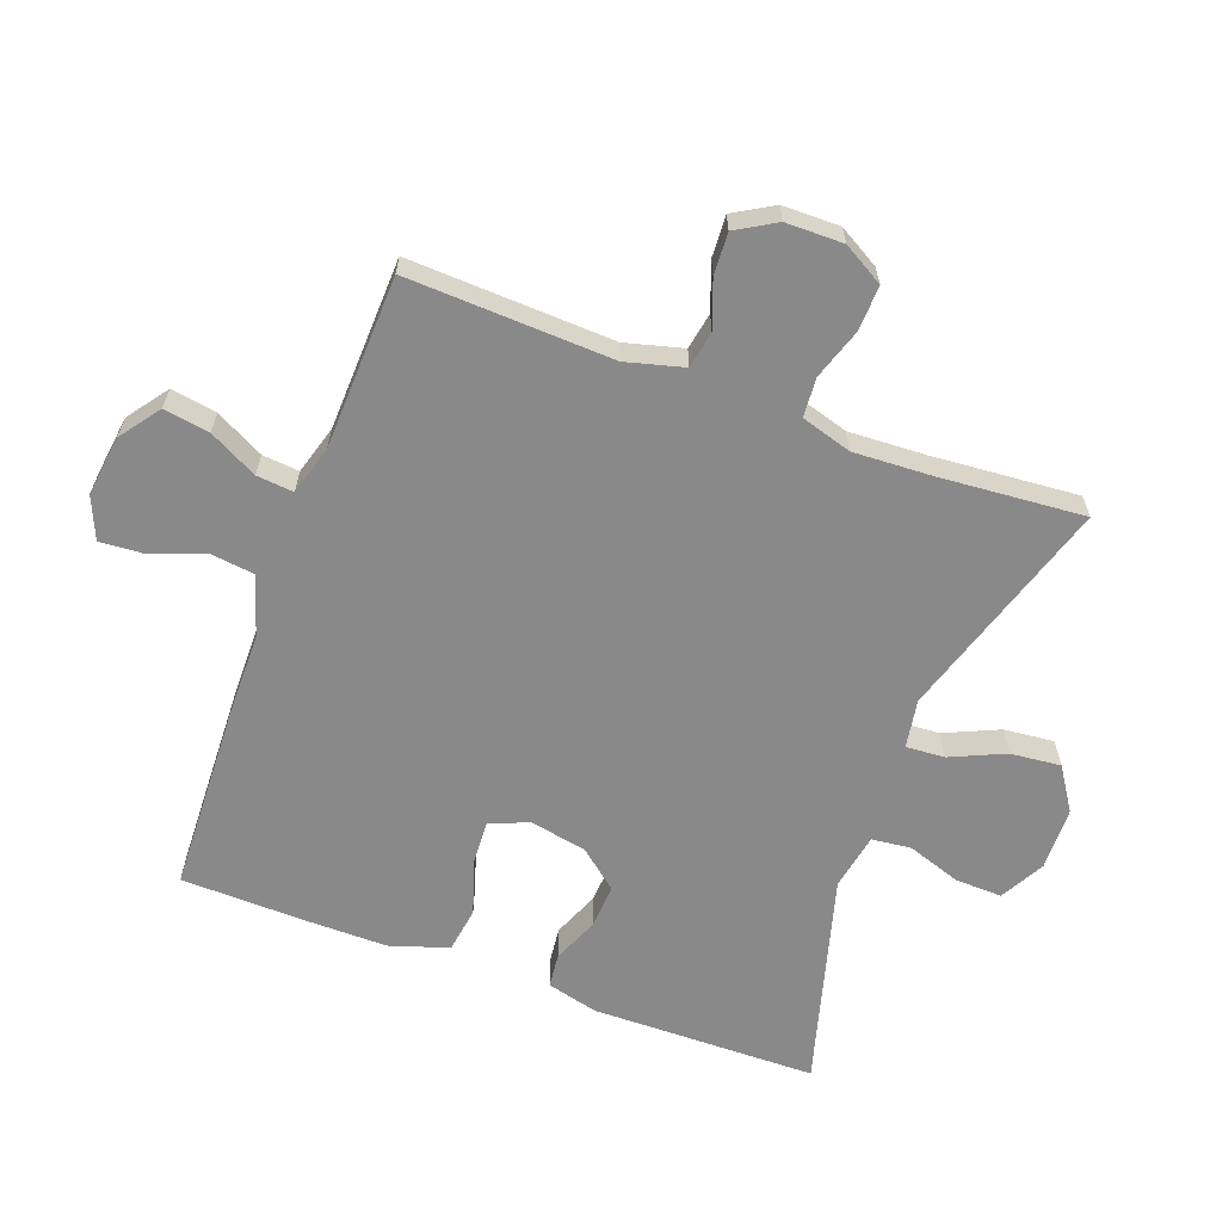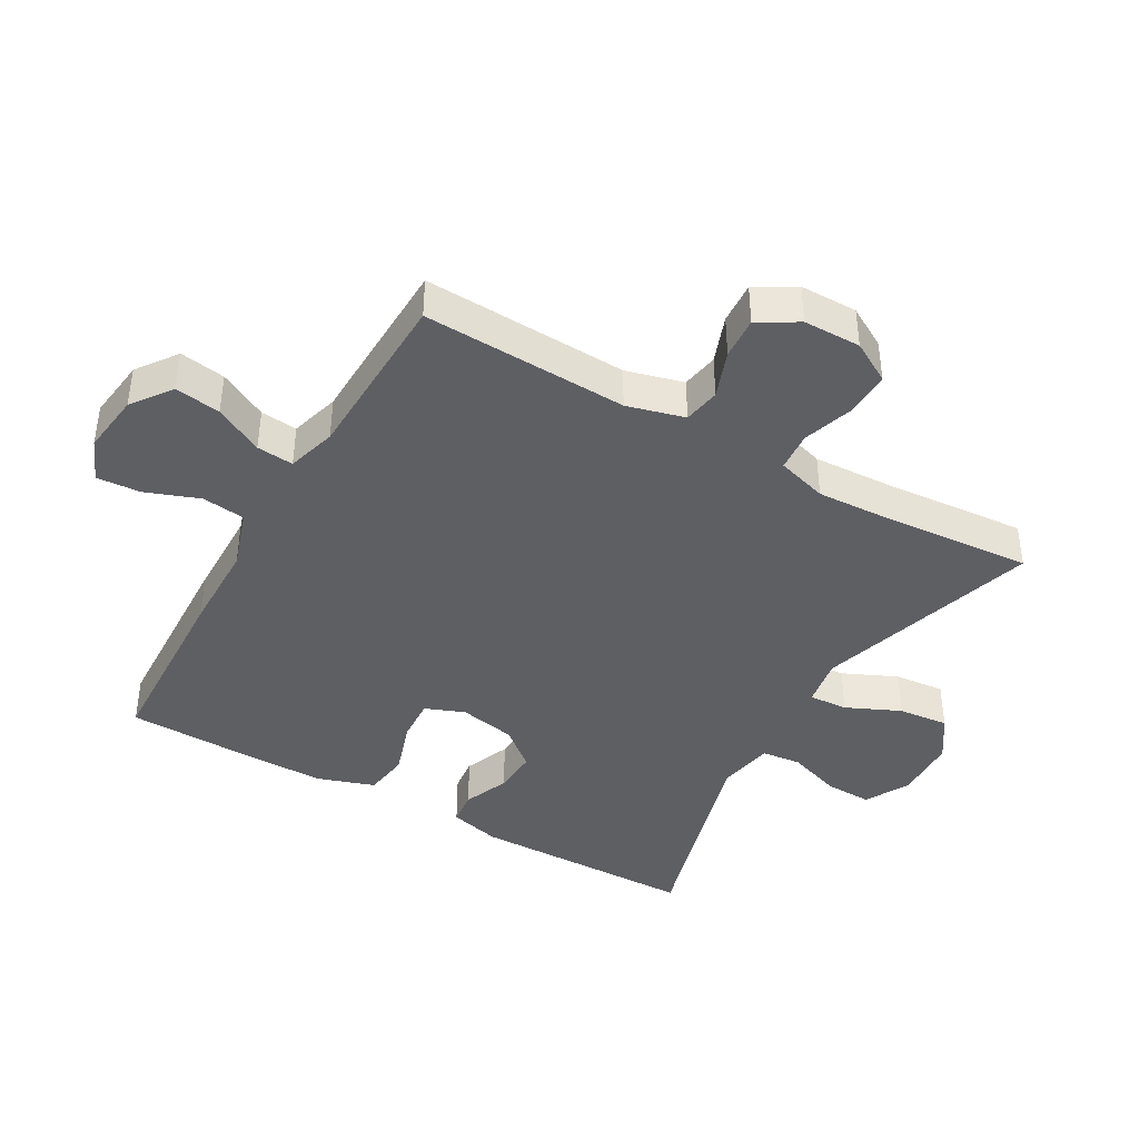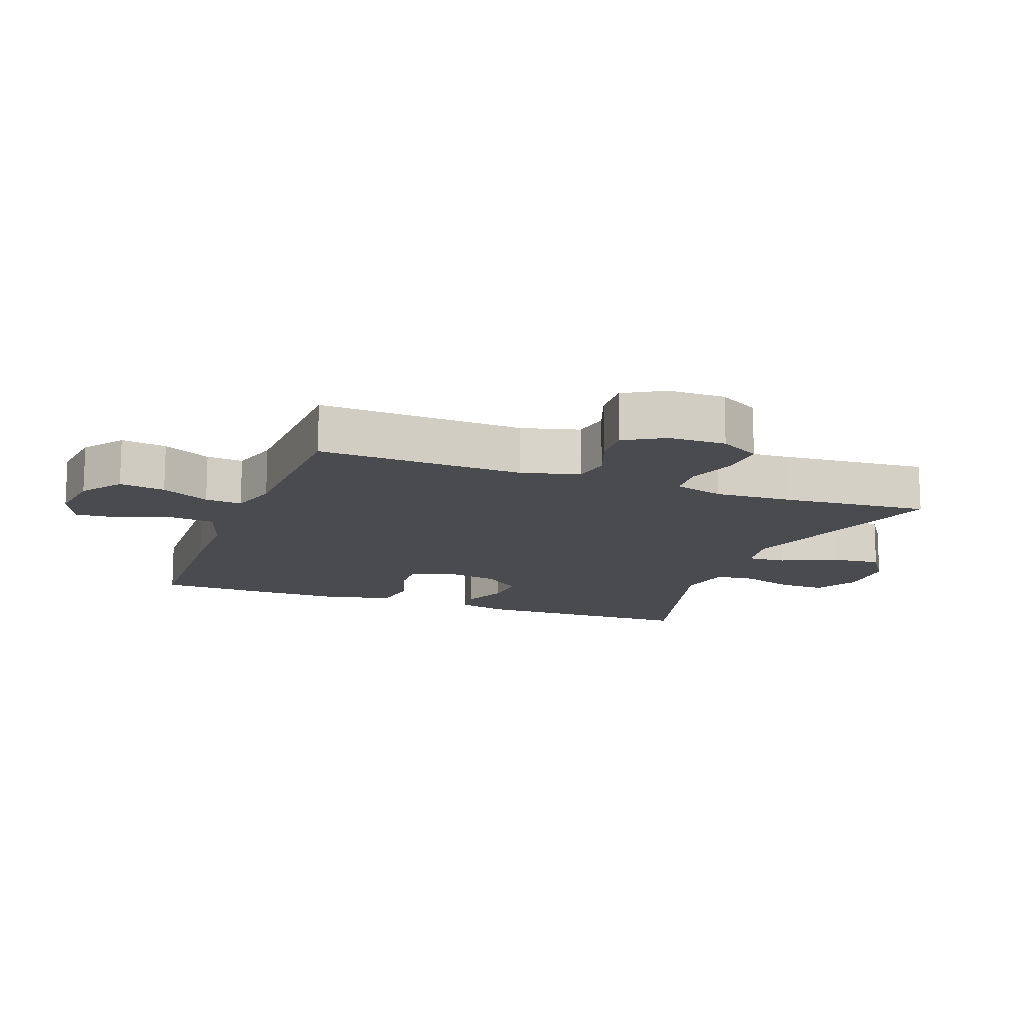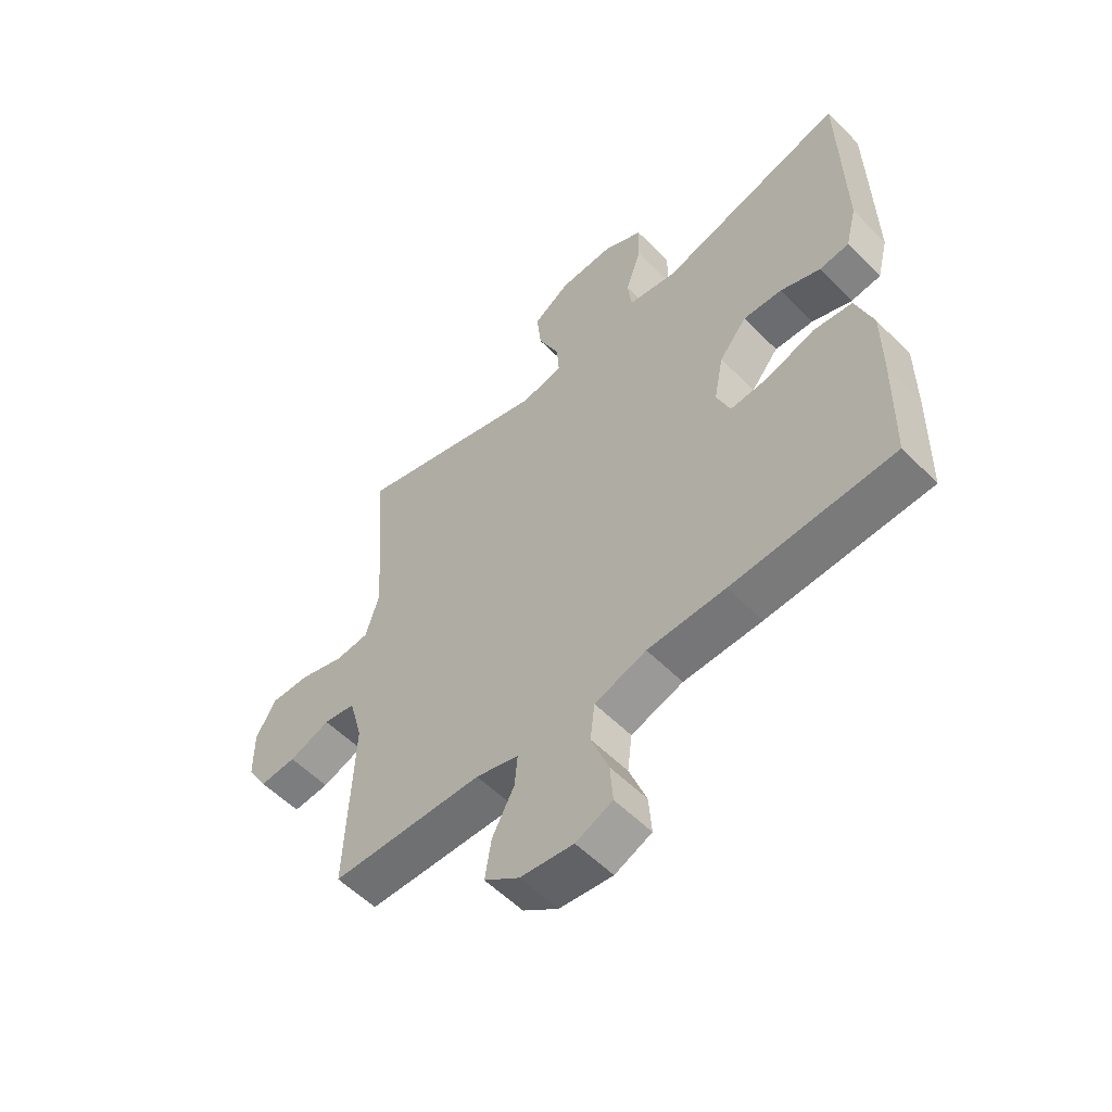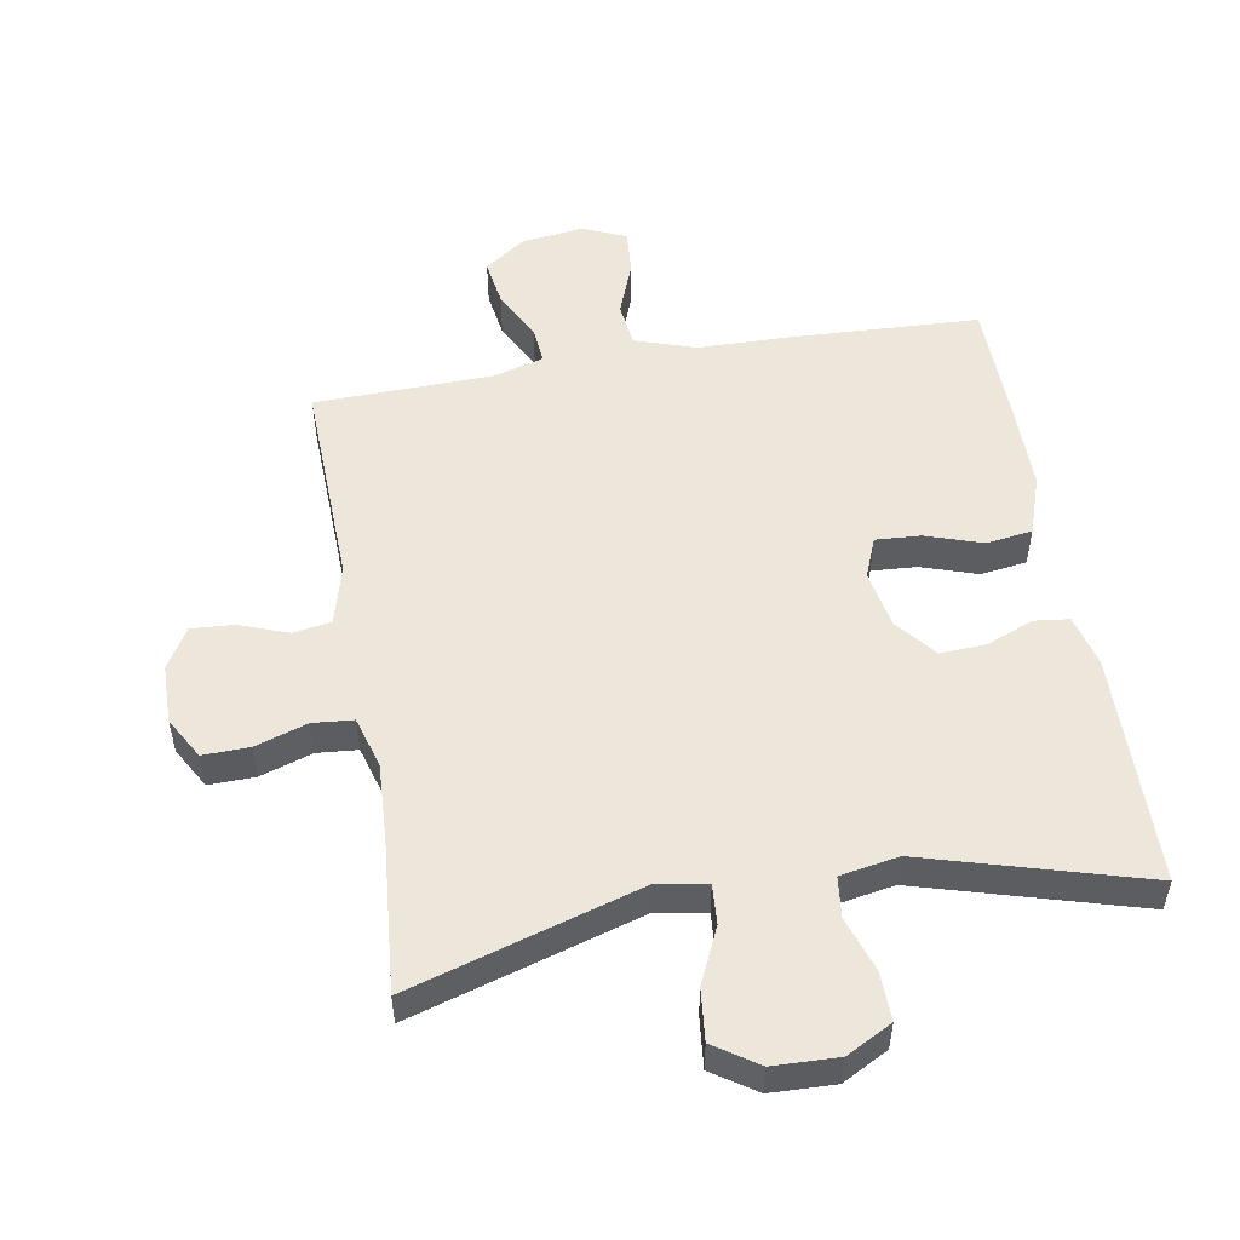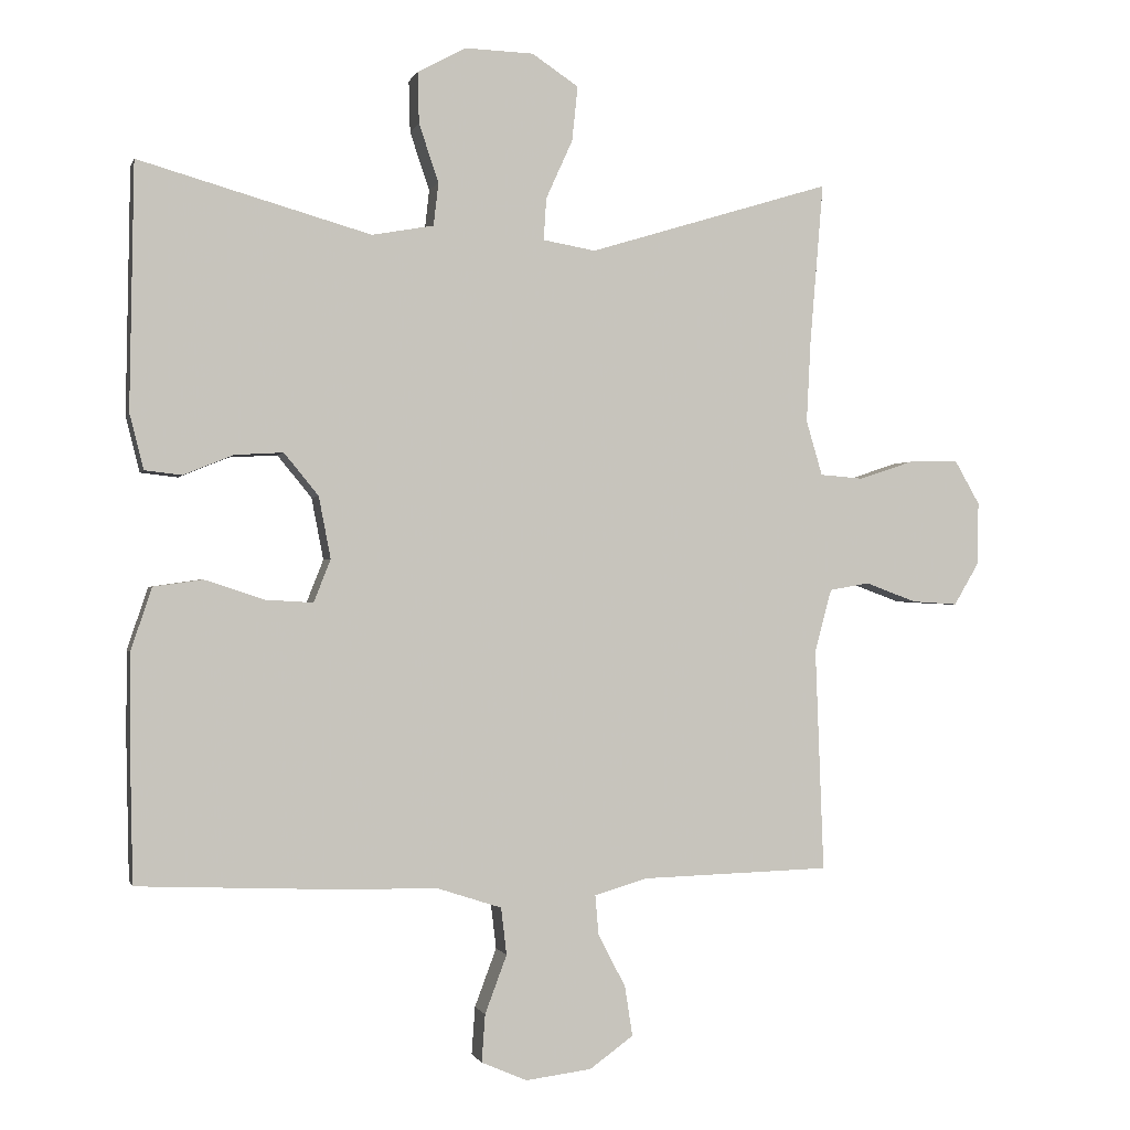
<metadata>
{"format":"obj","ext":"obj","renderer":"f3d","projection":"perspective","resolution":1024,"background":"white","views":[{"elev":-63.0,"azim":-110.5,"up":"+Y"},{"elev":-41.4,"azim":-119.8,"up":"+Y"},{"elev":-13.8,"azim":-110.5,"up":"+Y"},{"elev":-56.3,"azim":43.8,"up":"+Z"},{"elev":52.5,"azim":-9.6,"up":"+Y"},{"elev":-0.7,"azim":166.2,"up":"+Z"}]}
</metadata>
<code>
v -0.5 0.07 0.5
v -0.154 0.07 0.394
v -0.079 0.07 0.407
v -0.083 0.07 0.467
v -0.121 0.07 0.551
v -0.129 0.07 0.629
v -0.063 0.07 0.673
v 0.035 0.07 0.676
v 0.104 0.07 0.639
v 0.102 0.07 0.566
v 0.074 0.07 0.483
v 0.081 0.07 0.422
v 0.169 0.07 0.406
v 0.5 0.07 0.5
v 0.506 0.07 0.15
v 0.486 0.07 0.071
v 0.433 0.07 0.065
v 0.362 0.07 0.094
v 0.293 0.07 0.098
v 0.244 0.07 0.038
v 0.227 0.07 -0.05
v 0.251 0.07 -0.111
v 0.319 0.07 -0.107
v 0.404 0.07 -0.079
v 0.474 0.07 -0.089
v 0.504 0.07 -0.178
v 0.504 0.07 -0.309
v 0.5 0.07 -0.5
v 0.213 0.07 -0.512
v 0.075 0.07 -0.514
v -0.017 0.07 -0.544
v -0.025 0.07 -0.611
v 0.006 0.07 -0.694
v 0.011 0.07 -0.762
v -0.054 0.07 -0.79
v -0.148 0.07 -0.778
v -0.21 0.07 -0.733
v -0.199 0.07 -0.662
v -0.16 0.07 -0.587
v -0.155 0.07 -0.53
v -0.231 0.07 -0.508
v -0.5 0.07 -0.5
v -0.488 0.07 -0.182
v -0.512 0.07 -0.093
v -0.569 0.07 -0.083
v -0.642 0.07 -0.11
v -0.707 0.07 -0.114
v -0.743 0.07 -0.053
v -0.744 0.07 0.036
v -0.708 0.07 0.099
v -0.638 0.07 0.097
v -0.559 0.07 0.071
v -0.498 0.07 0.076
v -0.475 0.07 0.154
v -0.481 0.07 0.272
v -0.5 0 0.5
v -0.154 0 0.394
v -0.079 0 0.407
v -0.083 0 0.467
v -0.121 0 0.551
v -0.129 0 0.629
v -0.063 0 0.673
v 0.035 0 0.676
v 0.104 0 0.639
v 0.102 0 0.566
v 0.074 0 0.483
v 0.081 0 0.422
v 0.169 0 0.406
v 0.5 0 0.5
v 0.506 0 0.15
v 0.486 0 0.071
v 0.433 0 0.065
v 0.362 0 0.094
v 0.293 0 0.098
v 0.244 0 0.038
v 0.227 0 -0.05
v 0.251 0 -0.111
v 0.319 0 -0.107
v 0.404 0 -0.079
v 0.474 0 -0.089
v 0.504 0 -0.178
v 0.504 0 -0.309
v 0.5 0 -0.5
v 0.213 0 -0.512
v 0.075 0 -0.514
v -0.017 0 -0.544
v -0.025 0 -0.611
v 0.006 0 -0.694
v 0.011 0 -0.762
v -0.054 0 -0.79
v -0.148 0 -0.778
v -0.21 0 -0.733
v -0.199 0 -0.662
v -0.16 0 -0.587
v -0.155 0 -0.53
v -0.231 0 -0.508
v -0.5 0 -0.5
v -0.488 0 -0.182
v -0.512 0 -0.093
v -0.569 0 -0.083
v -0.642 0 -0.11
v -0.707 0 -0.114
v -0.743 0 -0.053
v -0.744 0 0.036
v -0.708 0 0.099
v -0.638 0 0.097
v -0.559 0 0.071
v -0.498 0 0.076
v -0.475 0 0.154
v -0.481 0 0.272
f 49 50 51 52
f 49 52 53
f 48 49 53
f 45 46 47 48
f 45 48 53
f 44 45 53
f 43 44 53 54
f 41 42 43 54
f 36 37 38 39
f 36 39 40
f 35 36 40
f 32 33 34 35
f 31 32 35 40
f 30 31 40 41
f 23 24 25 26
f 22 23 26 27
f 15 16 17 18
f 13 14 15 18
f 12 13 18 19
f 8 9 10 11
f 8 11 12
f 7 8 12
f 4 5 6 7
f 3 4 7 12
f 2 3 12 19
f 55 1 2 19
f 22 27 28 29
f 21 22 29 30
f 20 21 30 41
f 41 54 55
f 19 20 41 55
f 107 106 105 104
f 108 107 104
f 108 104 103
f 103 102 101 100
f 108 103 100
f 108 100 99
f 109 108 99 98
f 109 98 97 96
f 94 93 92 91
f 95 94 91
f 95 91 90
f 90 89 88 87
f 95 90 87 86
f 96 95 86 85
f 81 80 79 78
f 82 81 78 77
f 73 72 71 70
f 73 70 69 68
f 74 73 68 67
f 66 65 64 63
f 67 66 63
f 67 63 62
f 62 61 60 59
f 67 62 59 58
f 74 67 58 57
f 74 57 56 110
f 84 83 82 77
f 85 84 77 76
f 96 85 76 75
f 110 109 96
f 110 96 75 74
f 1 56 57 2
f 2 57 58 3
f 3 58 59 4
f 4 59 60 5
f 5 60 61 6
f 6 61 62 7
f 7 62 63 8
f 8 63 64 9
f 9 64 65 10
f 10 65 66 11
f 11 66 67 12
f 12 67 68 13
f 13 68 69 14
f 14 69 70 15
f 15 70 71 16
f 16 71 72 17
f 17 72 73 18
f 18 73 74 19
f 19 74 75 20
f 20 75 76 21
f 21 76 77 22
f 22 77 78 23
f 23 78 79 24
f 24 79 80 25
f 25 80 81 26
f 26 81 82 27
f 27 82 83 28
f 28 83 84 29
f 29 84 85 30
f 30 85 86 31
f 31 86 87 32
f 32 87 88 33
f 33 88 89 34
f 34 89 90 35
f 35 90 91 36
f 36 91 92 37
f 37 92 93 38
f 38 93 94 39
f 39 94 95 40
f 40 95 96 41
f 41 96 97 42
f 42 97 98 43
f 43 98 99 44
f 44 99 100 45
f 45 100 101 46
f 46 101 102 47
f 47 102 103 48
f 48 103 104 49
f 49 104 105 50
f 50 105 106 51
f 51 106 107 52
f 52 107 108 53
f 53 108 109 54
f 54 109 110 55
f 55 110 56 1

</code>
